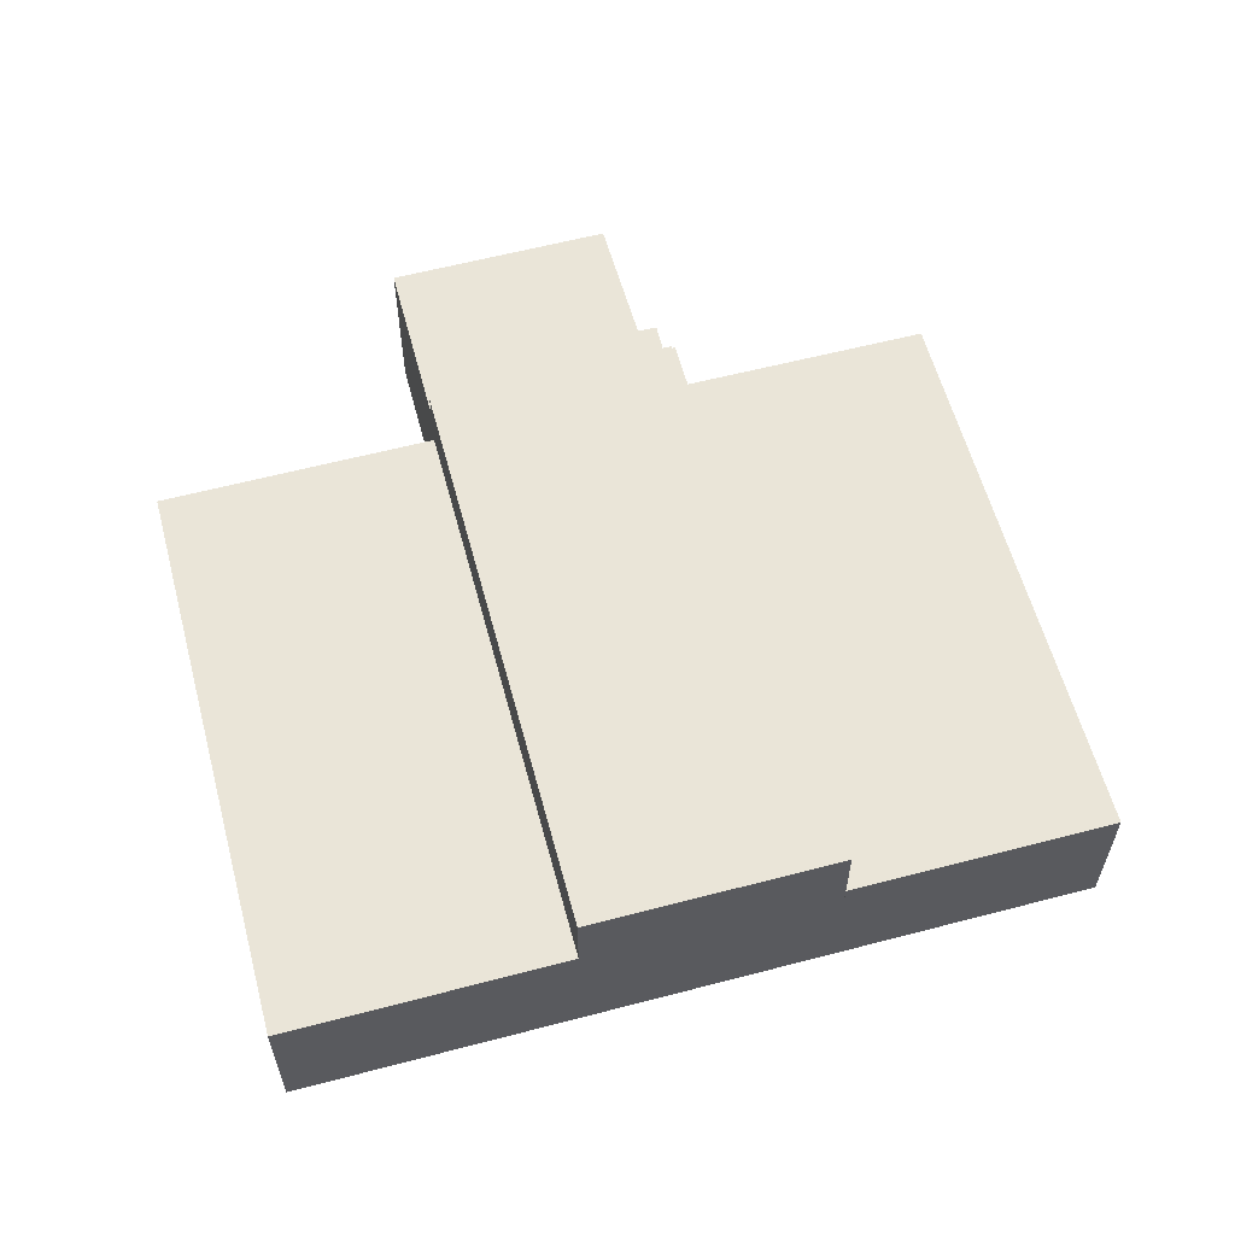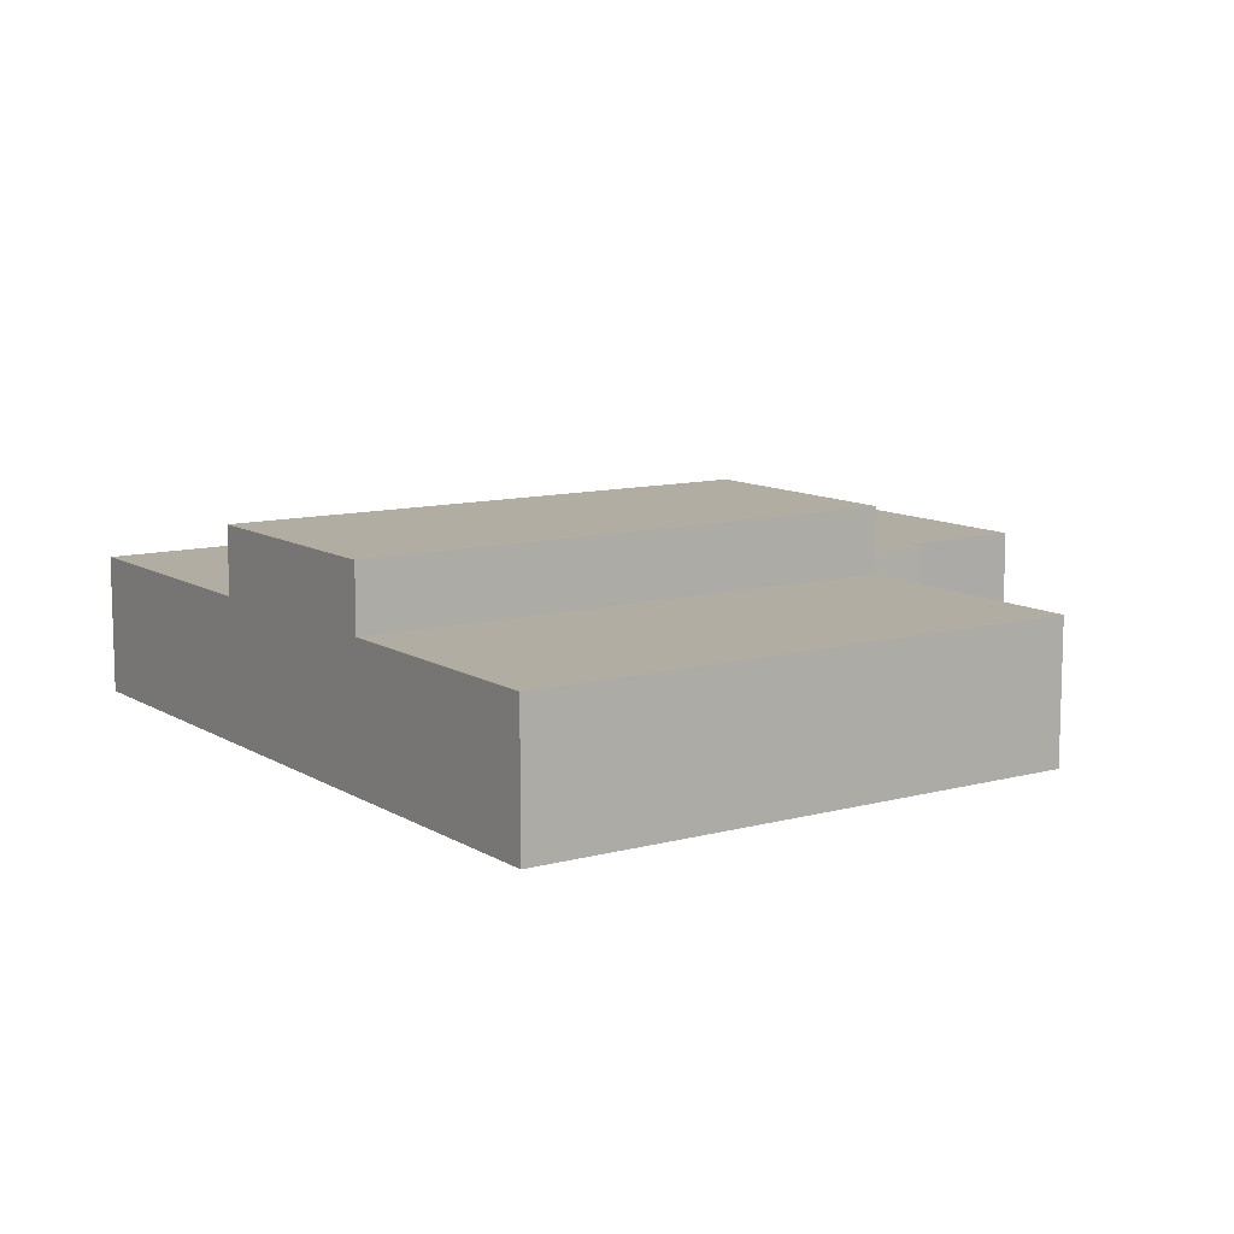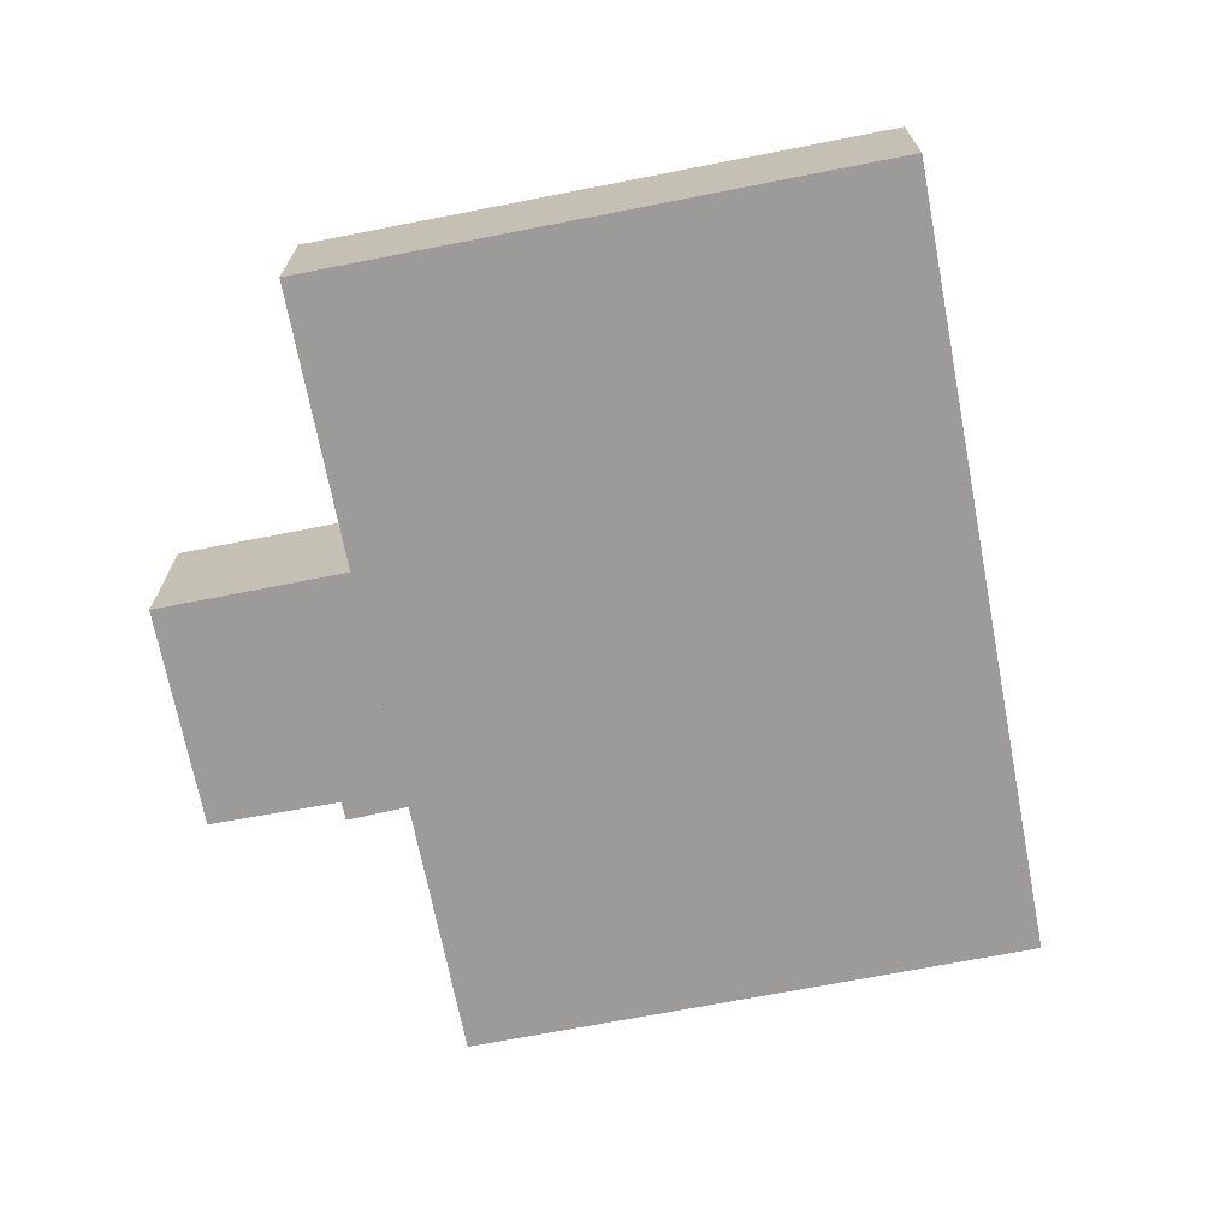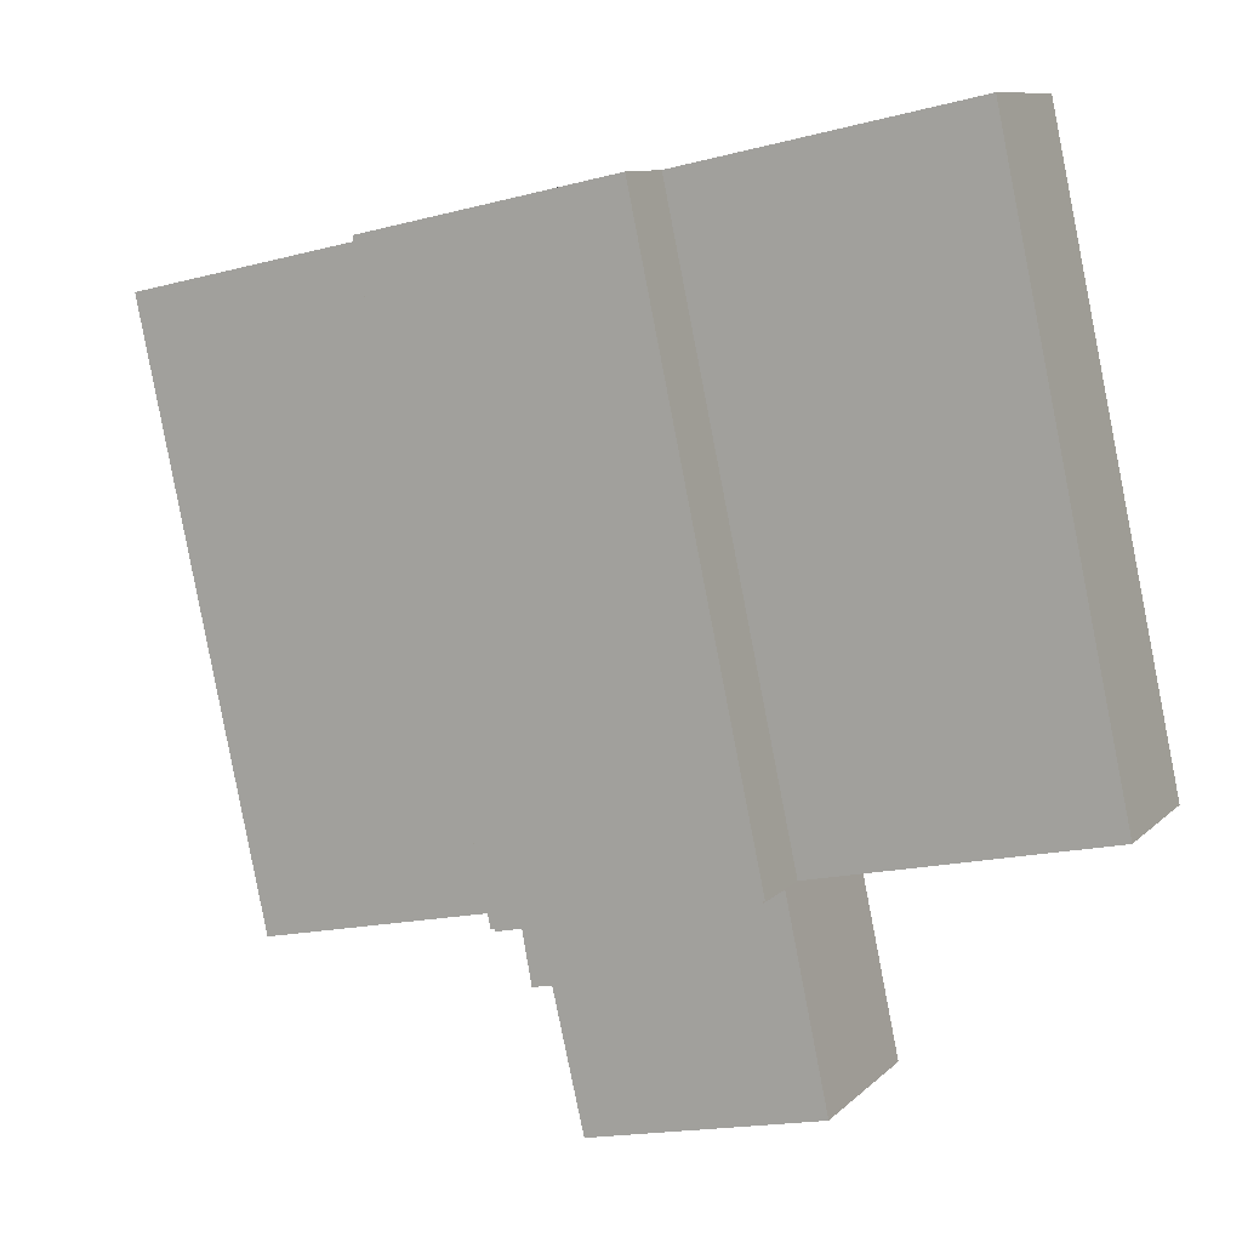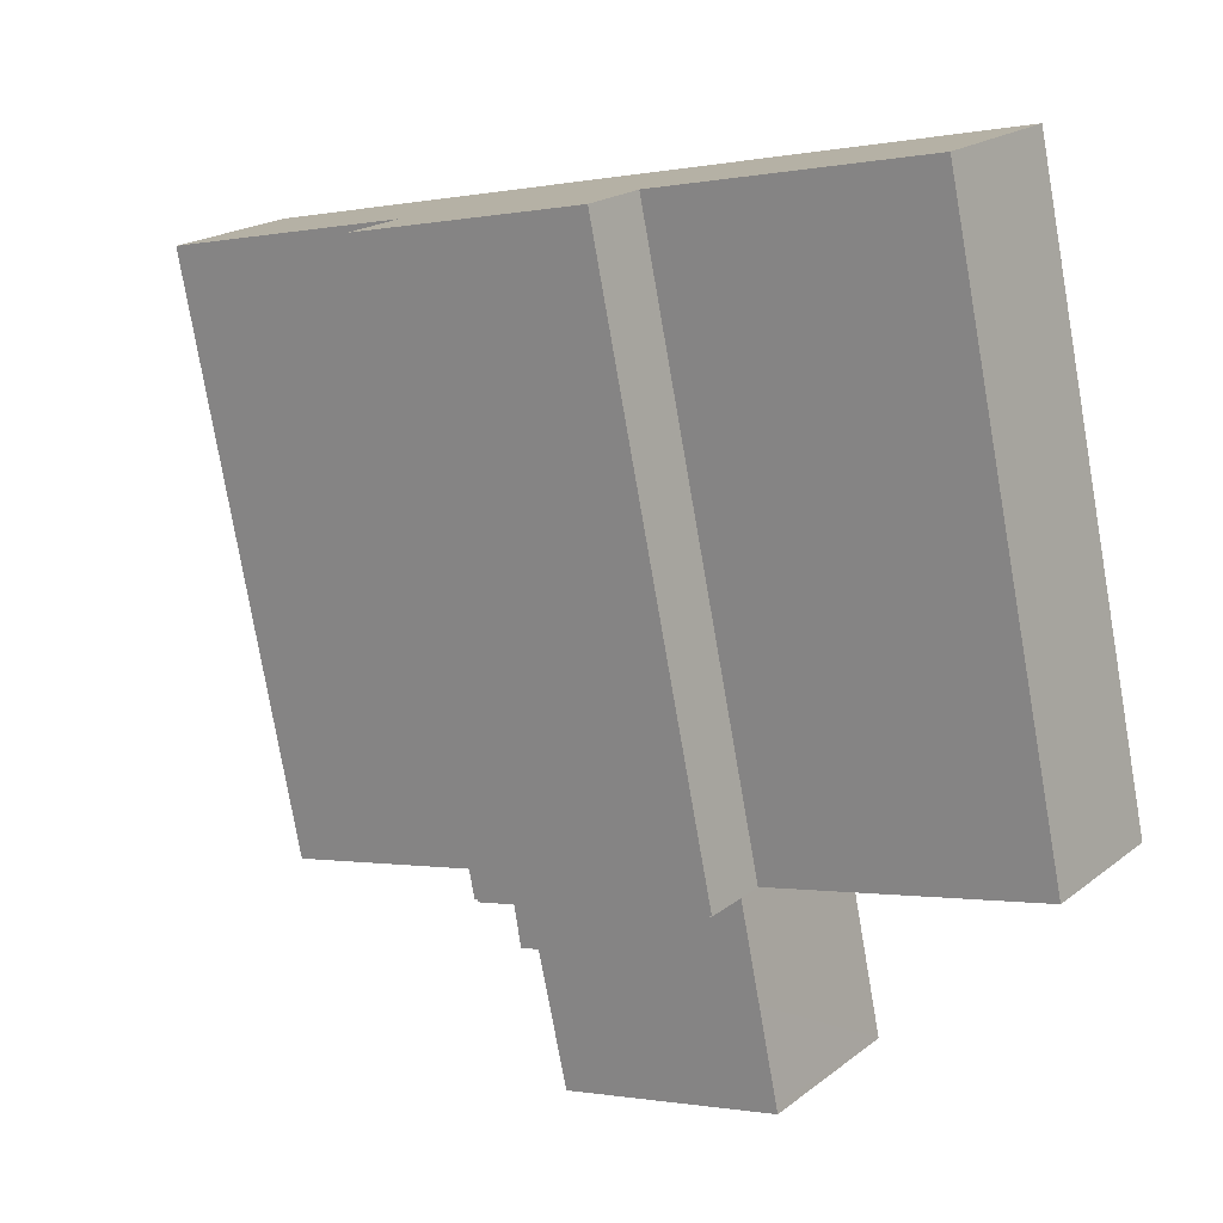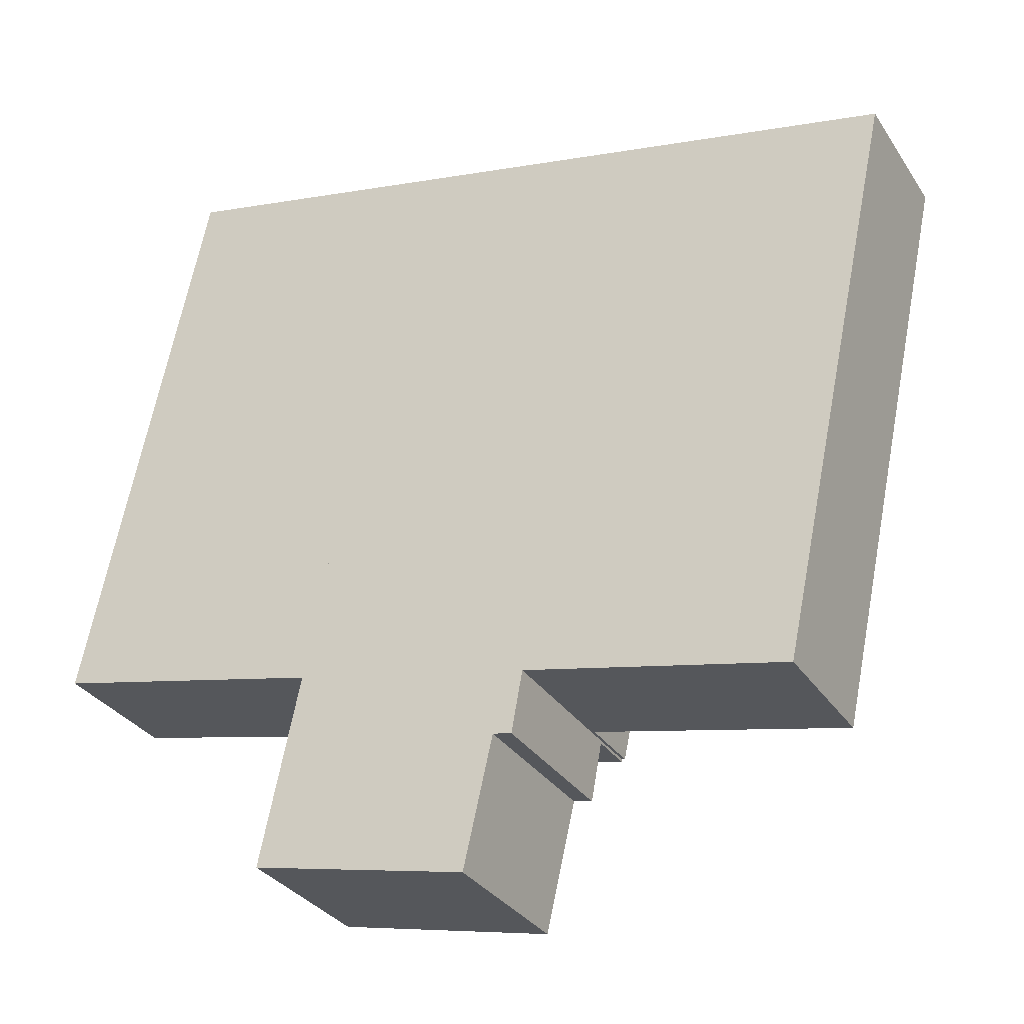
<metadata>
{"format":"obj","ext":"obj","renderer":"f3d","projection":"perspective","resolution":1024,"background":"white","views":[{"elev":59.4,"azim":-2.8,"up":"+Y"},{"elev":10.6,"azim":68.0,"up":"+Y"},{"elev":-69.8,"azim":-66.8,"up":"+Y"},{"elev":9.9,"azim":-154.8,"up":"+Z"},{"elev":19.7,"azim":-144.4,"up":"+Z"},{"elev":-31.6,"azim":27.8,"up":"+Z"}]}
</metadata>
<code>
v  18.55 14.11 -4.177
v  34.61 14.11 -7.502
v  34.58 14.11 -7.671
v  18.57 14.11 -4.083
v  42.99 14.11 30.43
v  34.83 14.11 -7.549
v  18.43 14.11 -4.054
v  26.62 14.11 33.99
v  34.83 4.622e-16 -7.549
v  34.61 4.594e-16 -7.502
v  34.58 4.697e-16 -7.671
v  18.55 2.558e-16 -4.177
v  18.57 2.5e-16 -4.083
v  18.43 2.482e-16 -4.054
v  42.99 -1.863e-15 30.43
v  26.62 -2.081e-15 33.99
v  15.87 11.05 -16.77
v  30.74 11.05 -19.36
v  30.59 11.05 -20.02
v  32.58 11.05 -11.35
v  34.58 11.05 -7.671
v  17.24 11.05 -10.34
v  18.55 11.05 -4.177
v  15.99 11.05 -16.21
v  34.35 11.05 -8.949
v  33.85 11.05 -11.62
v  33.85 7.115e-16 -11.62
v  34.35 5.48e-16 -8.949
v  32.58 6.95e-16 -11.35
v  30.59 1.226e-15 -20.02
v  30.74 1.185e-15 -19.36
v  15.87 1.027e-15 -16.77
v  17.24 6.333e-16 -10.34
v  15.99 9.929e-16 -16.21
v  0 9.512 5.824e-16
v  26.62 9.512 33.99
v  18.43 9.512 -4.054
v  8.182 9.512 38.01
v  8.182 -2.328e-15 38.01
v  0 0 0
v  34.83 9.595 -7.549
v  60.35 9.595 26.64
v  52.2 9.595 -11.29
v  42.99 9.595 30.43
v  60.35 -1.631e-15 26.64
v  52.2 6.911e-16 -11.29
g defaultobject
f 1 2 3
f 2 1 4
f 2 5 6
f 5 2 4
f 5 4 7
f 5 7 8
f 9 2 6
f 2 9 10
f 11 1 3
f 1 11 12
f 13 7 4
f 7 13 14
f 10 3 2
f 3 10 11
f 15 6 5
f 6 15 9
f 12 4 1
f 4 12 13
f 14 8 7
f 8 14 16
f 16 5 8
f 5 16 15
f 10 12 11
f 12 10 13
f 10 16 14
f 16 10 9
f 16 9 15
f 17 18 19
f 18 17 20
f 20 17 21
f 21 17 22
f 21 22 23
f 22 17 24
f 20 25 26
f 25 20 21
f 11 25 21
f 25 11 26
f 26 11 27
f 27 11 28
f 29 18 20
f 18 29 19
f 19 29 30
f 30 29 31
f 27 20 26
f 20 27 29
f 30 17 19
f 17 30 32
f 32 24 17
f 24 32 22
f 22 32 23
f 23 32 33
f 23 33 12
f 33 32 34
f 12 21 23
f 21 12 11
f 30 34 32
f 34 30 33
f 33 30 31
f 33 31 29
f 33 29 12
f 12 29 27
f 12 27 28
f 12 28 11
f 35 36 37
f 36 35 38
f 39 36 38
f 36 39 16
f 16 37 36
f 37 16 14
f 14 35 37
f 35 14 40
f 40 38 35
f 38 40 39
f 40 16 39
f 16 40 14
f 41 42 43
f 42 41 44
f 9 44 41
f 44 9 15
f 15 42 44
f 42 15 45
f 45 43 42
f 43 45 46
f 46 41 43
f 41 46 9
f 9 45 15
f 45 9 46

</code>
